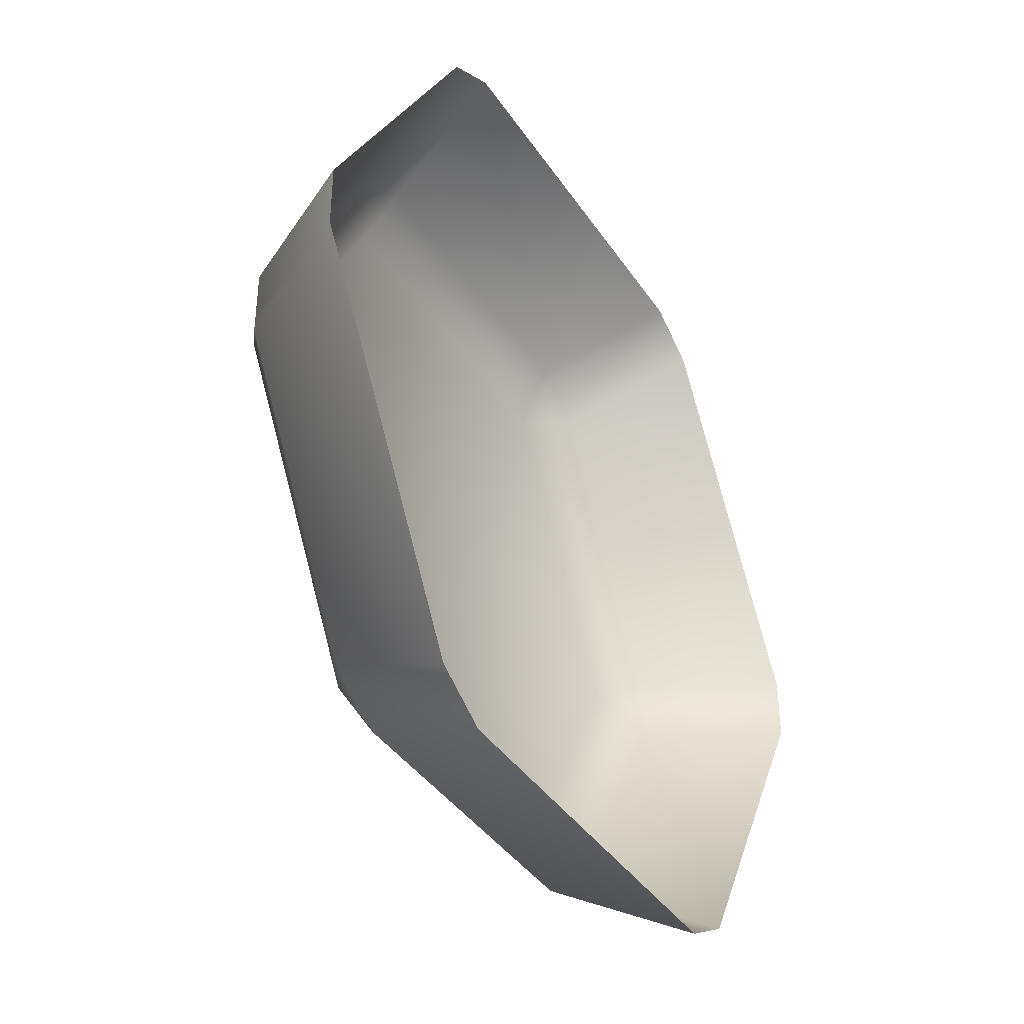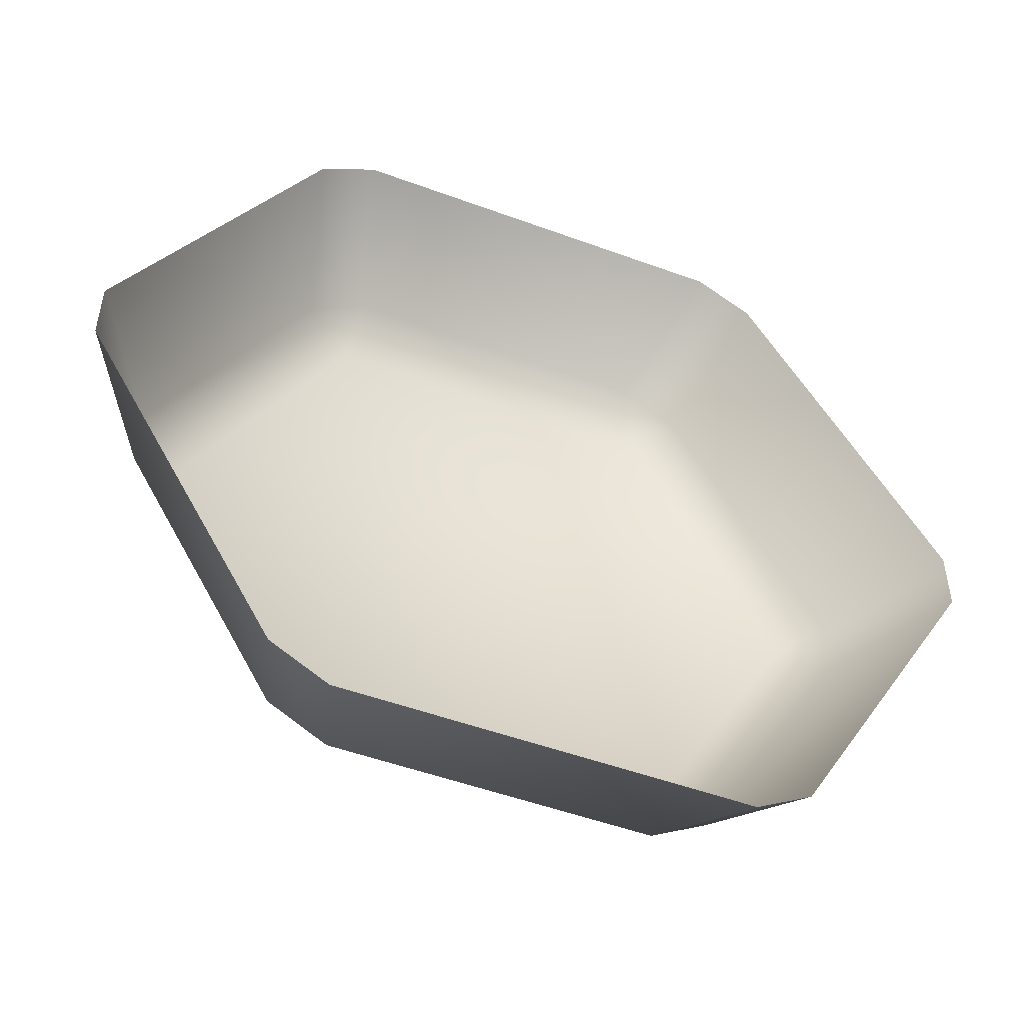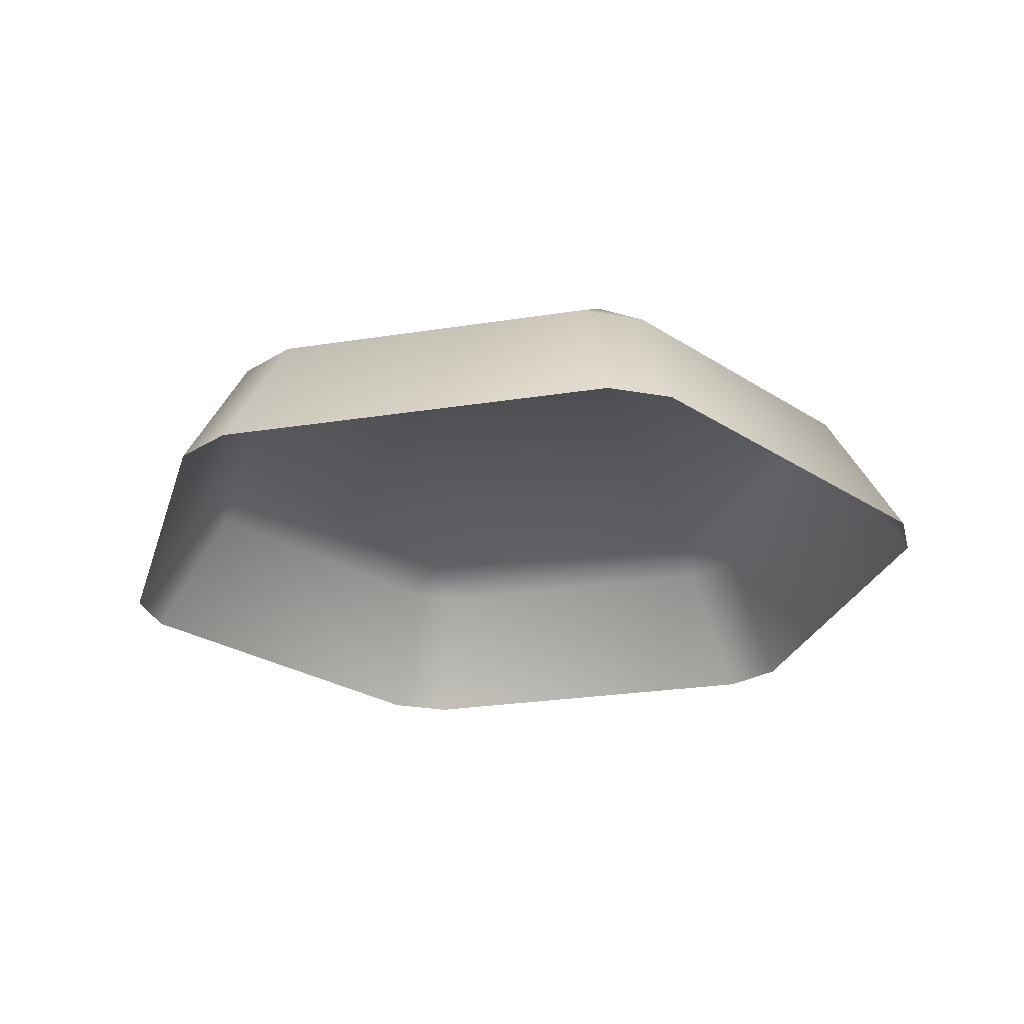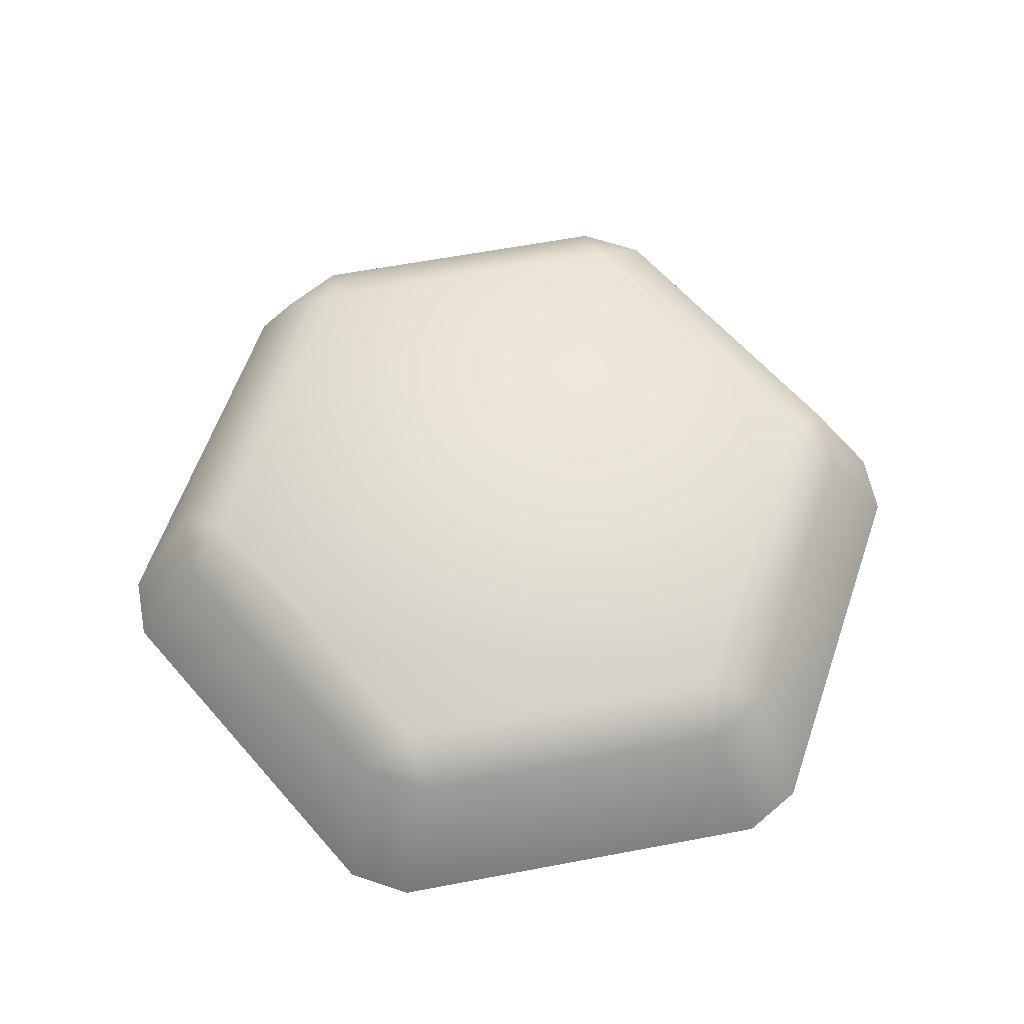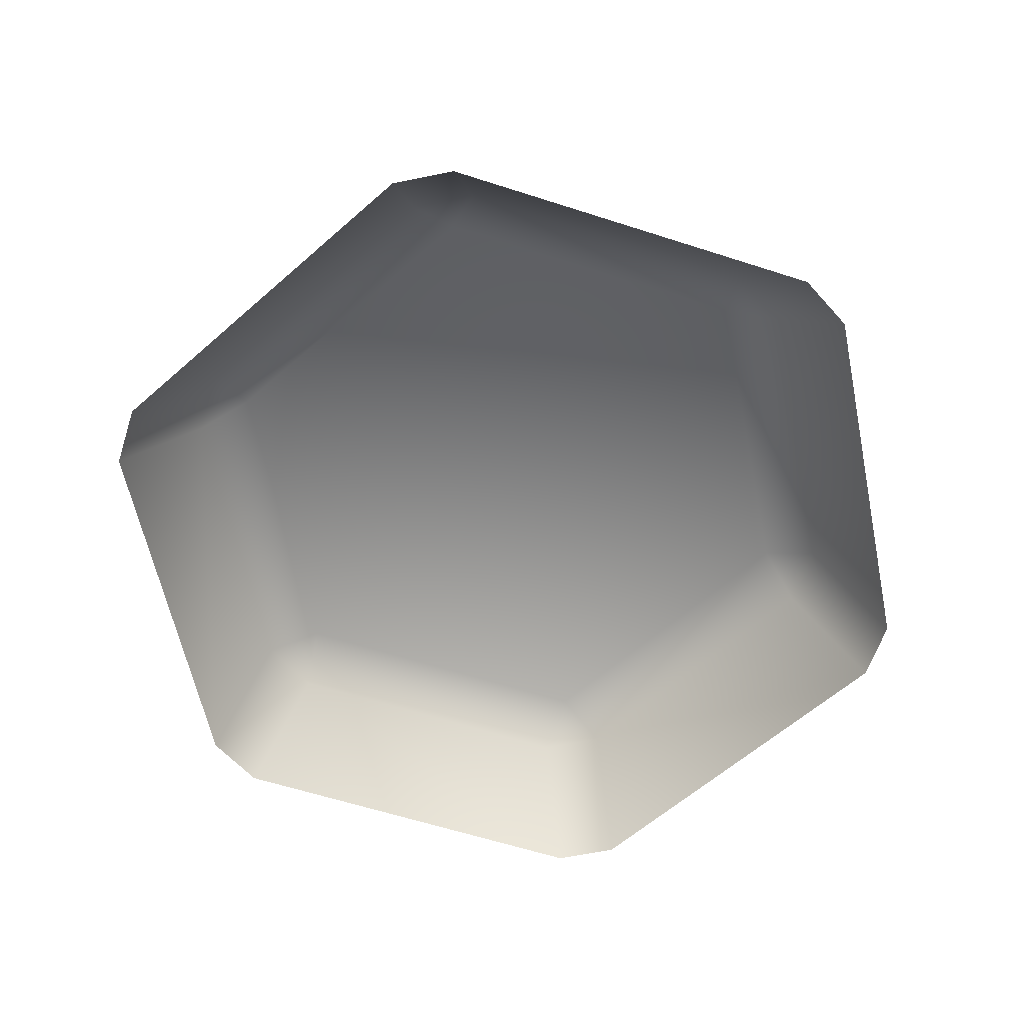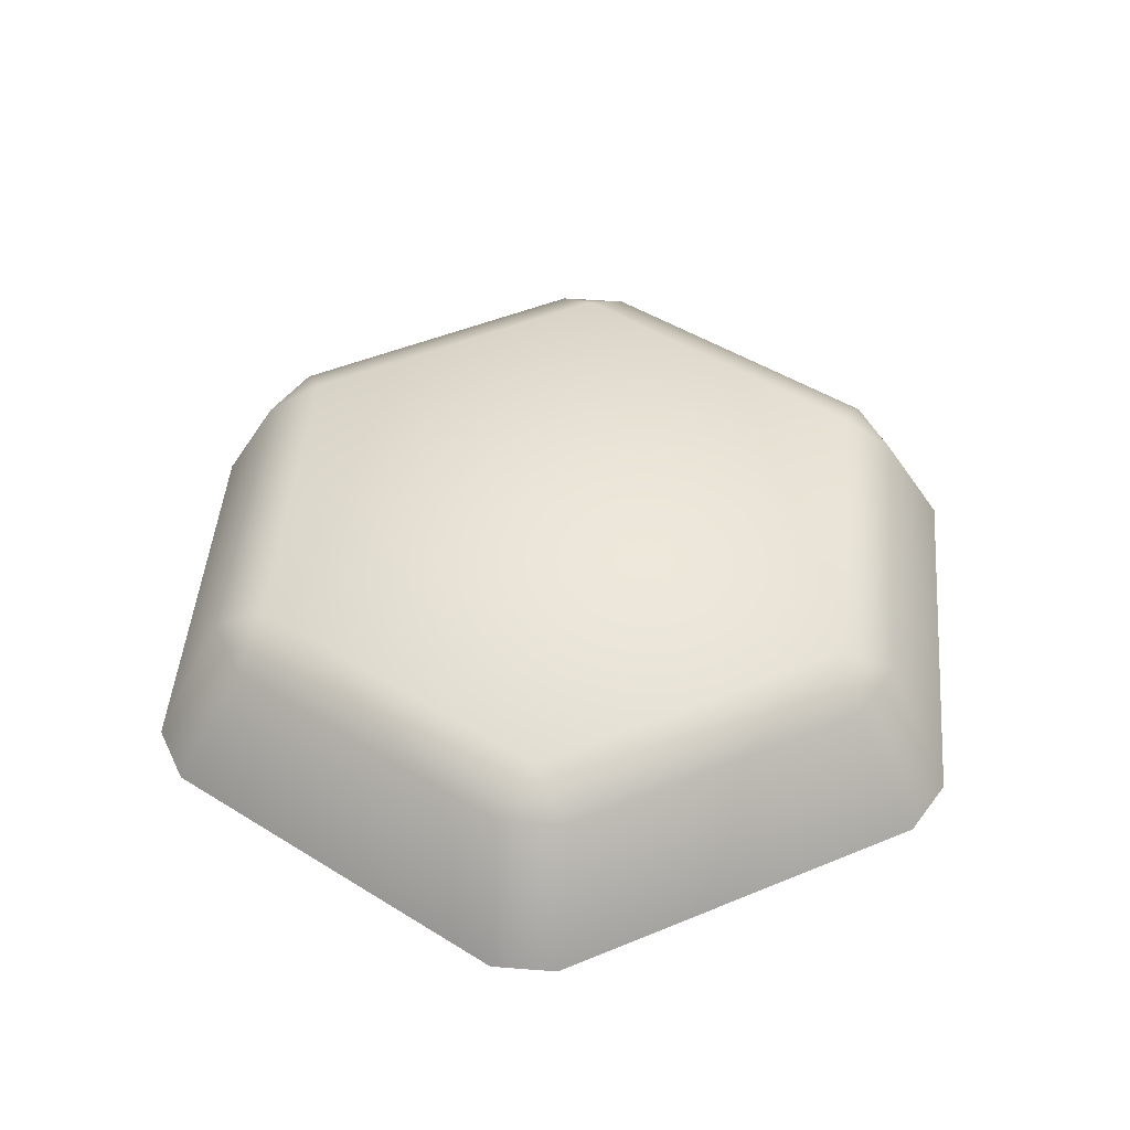
<metadata>
{"format":"obj","ext":"obj","renderer":"f3d","projection":"perspective","resolution":1024,"background":"white","views":[{"elev":-39.4,"azim":120.3,"up":"+Y"},{"elev":-50.3,"azim":158.0,"up":"+Y"},{"elev":-26.0,"azim":-45.9,"up":"+Z"},{"elev":61.1,"azim":-10.9,"up":"+Z"},{"elev":-61.2,"azim":161.8,"up":"+Z"},{"elev":47.5,"azim":-145.0,"up":"+Z"}]}
</metadata>
<code>
g Cylinder4028
v 10.91 1.793 0.2476
v 3.496 6.075 0.2476
v 8.44 6.075 0.2476
v 3.496 -2.488 0.2476
v 1.024 1.793 0.2476
v 8.44 -2.488 0.2476
v 3.607 6.883 -0.2546
v 2.741 6.382 -0.2546
v 8.328 6.883 -0.2546
v 0.3802 2.294 -0.2546
v 0.3802 1.293 -0.2546
v 12.69 2.278 -2.226
v 9.195 6.382 -0.2546
v 9.748 7.37 -2.226
v 11.56 2.294 -0.2546
v 12.69 1.308 -2.226
v 11.56 1.293 -0.2546
v 9.748 -3.784 -2.226
v 9.195 -2.795 -0.2546
v 8.908 7.855 -2.226
v 3.607 6.883 -0.2546
v 3.028 7.855 -2.226
v 8.328 6.883 -0.2546
v 2.741 6.382 -0.2546
v 2.188 7.37 -2.226
v 2.188 7.37 -2.226
v 0.3802 2.294 -0.2546
v -0.7522 2.278 -2.226
v 2.741 6.382 -0.2546
v 0.3802 1.293 -0.2546
v -0.7522 1.308 -2.226
v -0.7522 1.308 -2.226
v 2.741 -2.795 -0.2546
v 2.188 -3.784 -2.226
v 0.3802 1.293 -0.2546
v 3.028 -4.269 -2.226
v 8.328 -3.296 -0.2546
v 8.908 -4.269 -2.226
v 3.607 -3.296 -0.2546
v 2.188 -3.784 -2.226
v 2.741 -2.795 -0.2546
v 9.195 -2.795 -0.2546
v 9.748 -3.784 -2.226
v 11.56 2.294 -0.2546
v 11.56 1.293 -0.2546
v 10.91 1.793 0.2476
v 9.195 6.382 -0.2546
v 8.44 6.075 0.2476
v 8.328 6.883 -0.2546
v 8.44 -2.488 0.2476
v 9.195 -2.795 -0.2546
v 3.607 -3.296 -0.2546
v 2.741 -2.795 -0.2546
v 3.496 -2.488 0.2476
v 1.024 1.793 0.2476
v 0.3802 1.293 -0.2546
v 8.328 -3.296 -0.2546
v 8.44 -2.488 0.2476
v 9.195 -2.795 -0.2546
v 9.748 7.37 -2.226
v 8.328 6.883 -0.2546
v 8.908 7.855 -2.226
v 9.195 6.382 -0.2546
g Cylinder4028_0
f 3 2 1
f 2 4 1
f 5 4 2
f 1 4 6
f 2 3 7
f 2 7 8
f 9 7 3
f 8 10 2
f 5 2 10
f 5 10 11
f 14 13 12
f 15 12 13
f 12 15 16
f 17 16 15
f 16 17 18
f 19 18 17
f 22 21 20
f 23 20 21
f 21 22 24
f 25 24 22
f 28 27 26
f 29 26 27
f 27 28 30
f 31 30 28
f 34 33 32
f 35 32 33
f 38 37 36
f 39 36 37
f 36 39 40
f 41 40 39
f 37 38 42
f 43 42 38
f 46 45 44
f 44 47 46
f 48 46 47
f 48 47 49
f 46 50 45
f 51 45 50
f 54 53 52
f 54 55 53
f 56 53 55
f 52 57 54
f 58 54 57
f 58 57 59
f 62 61 60
f 63 60 61

</code>
